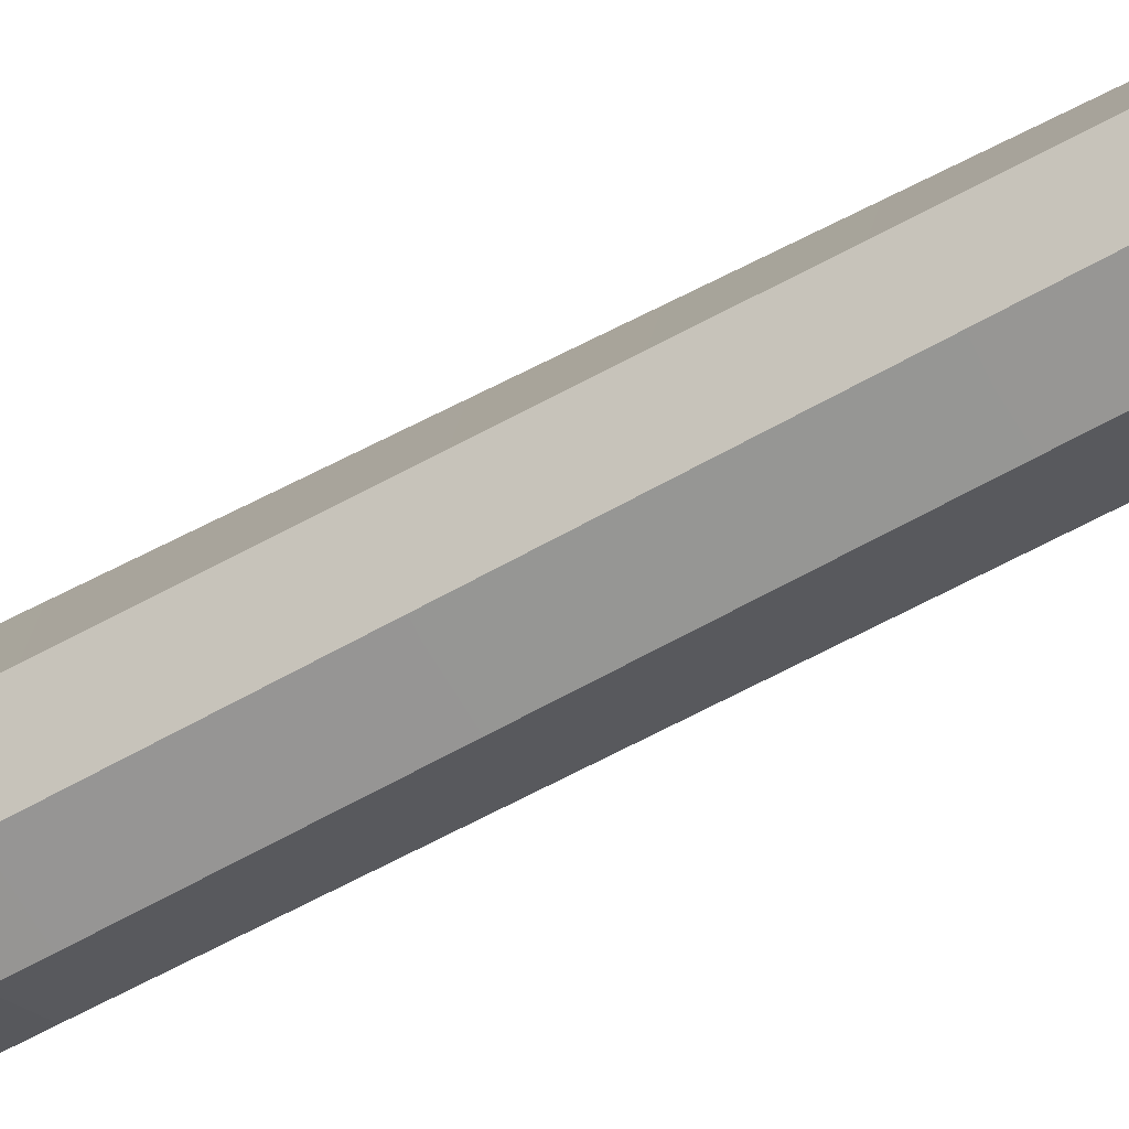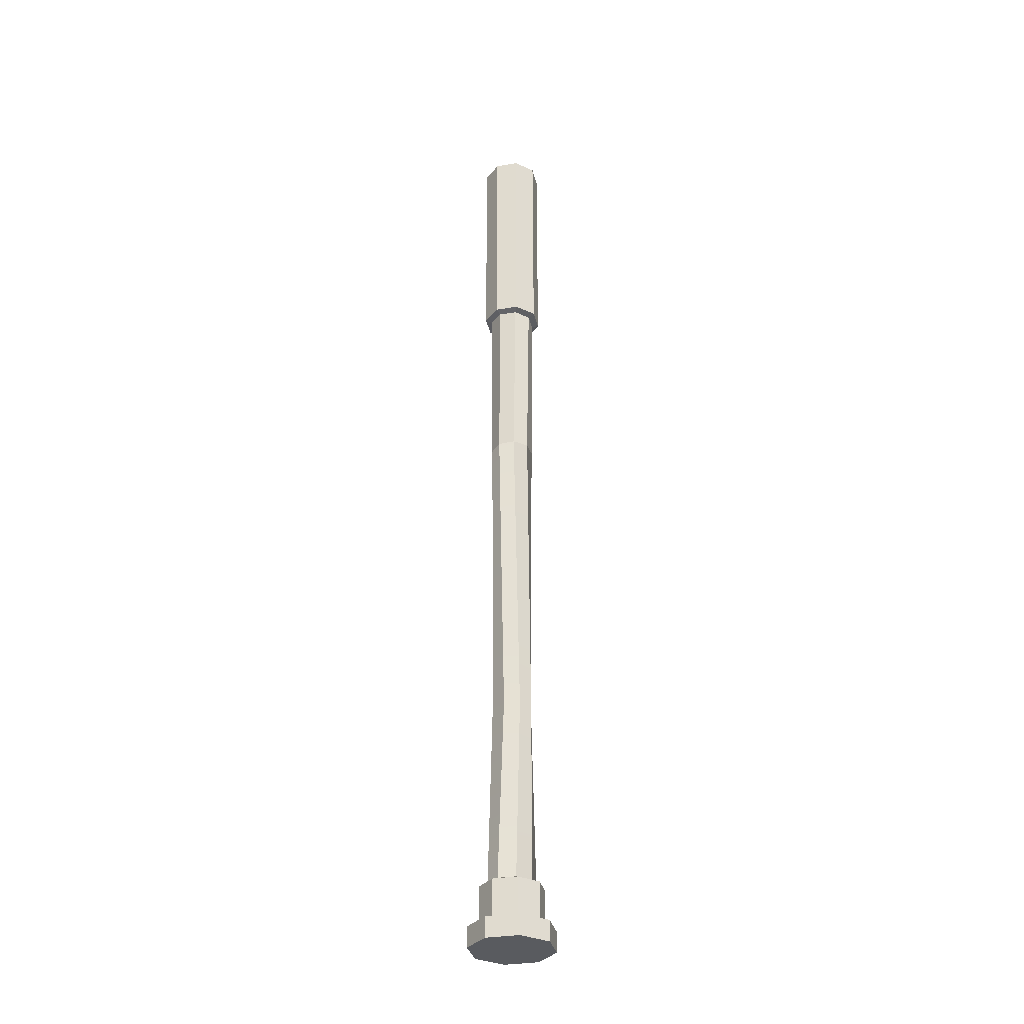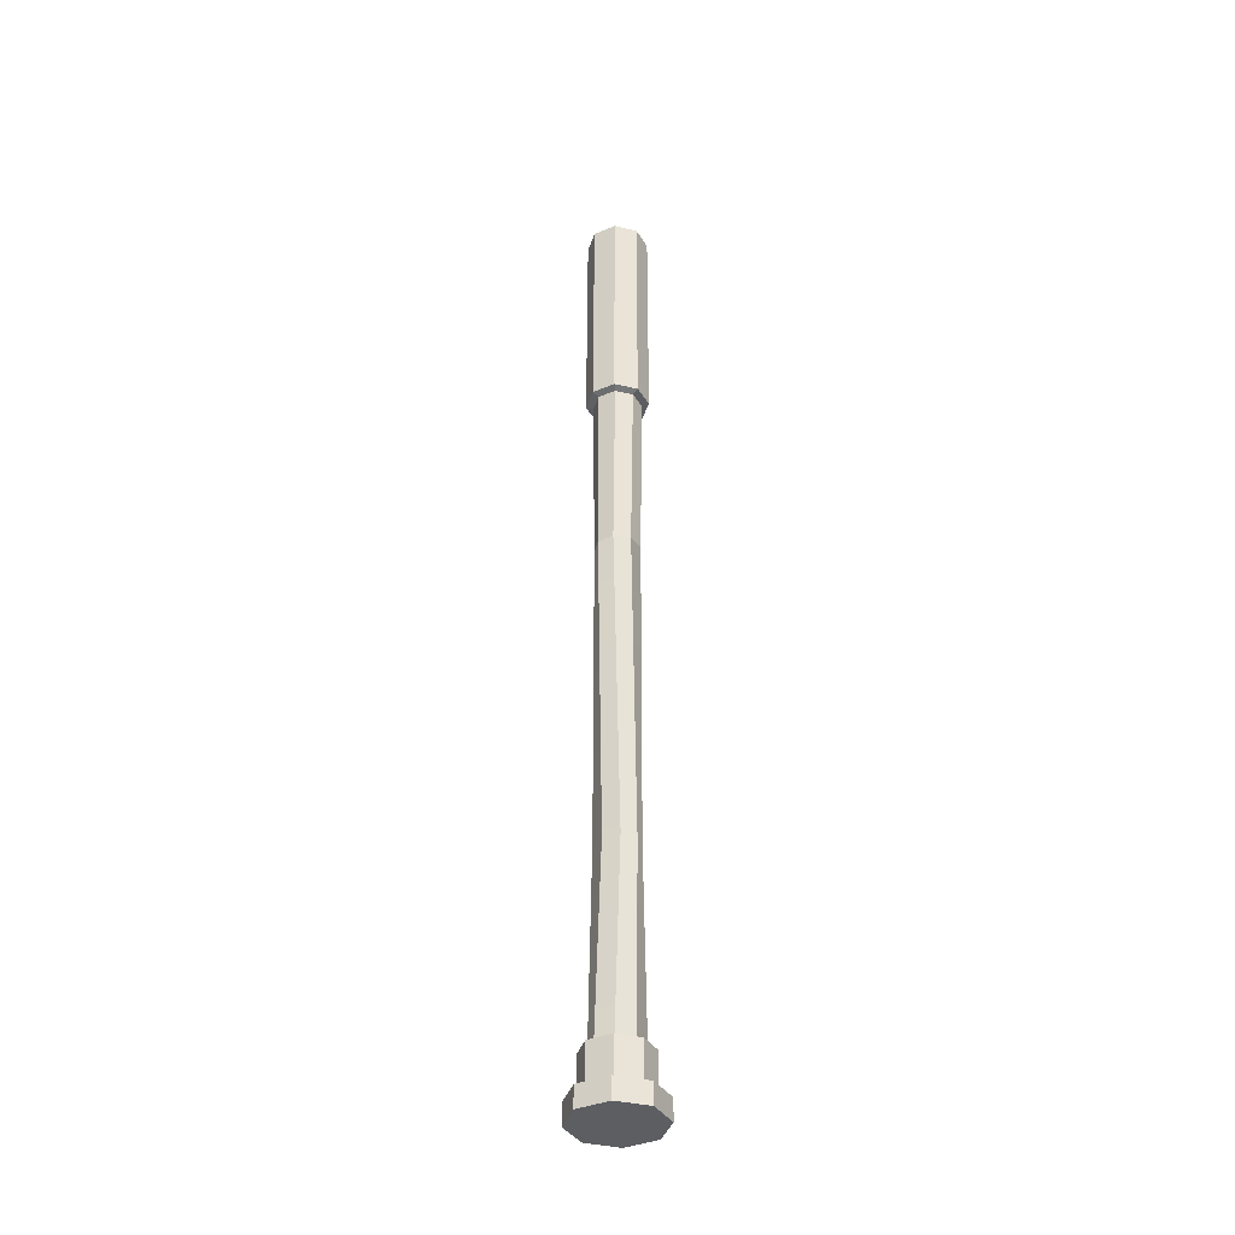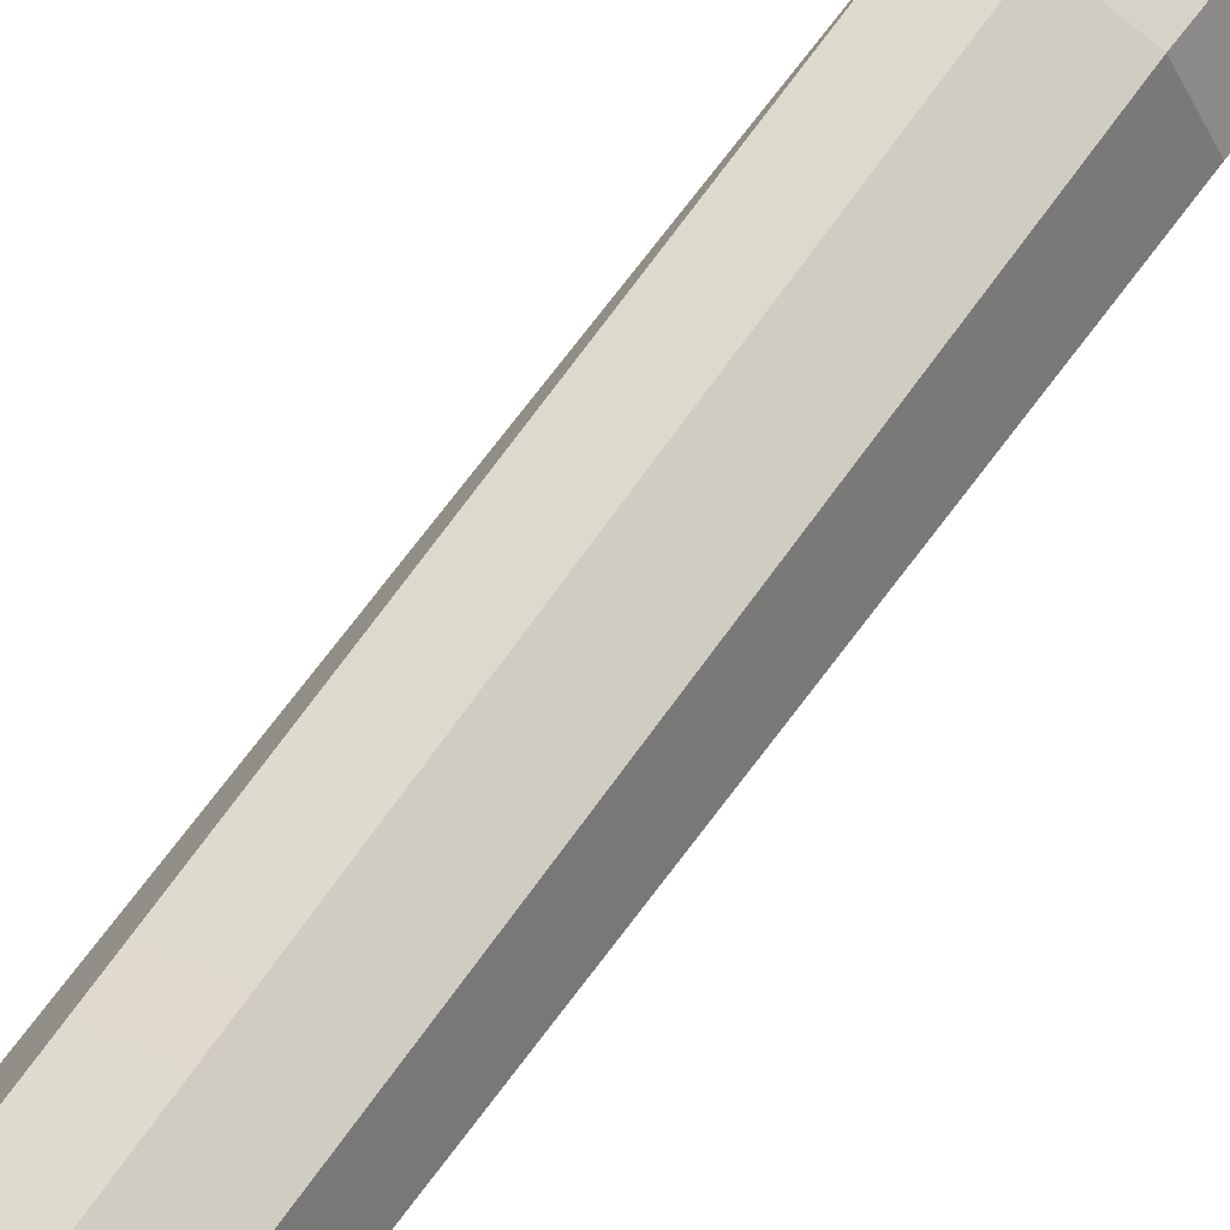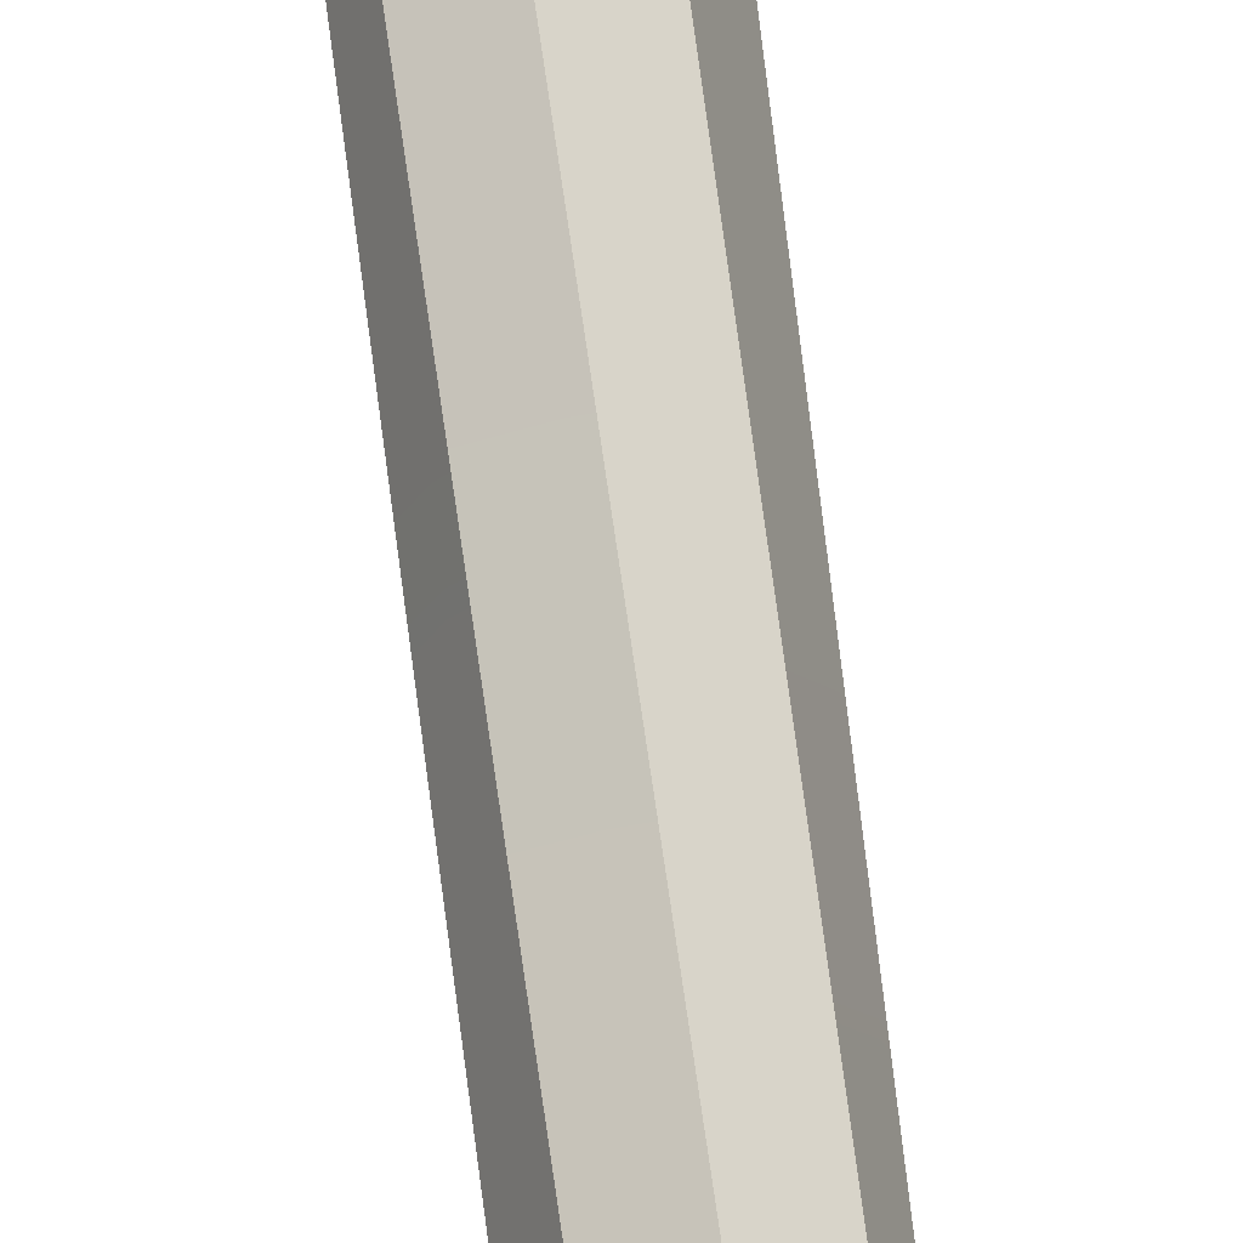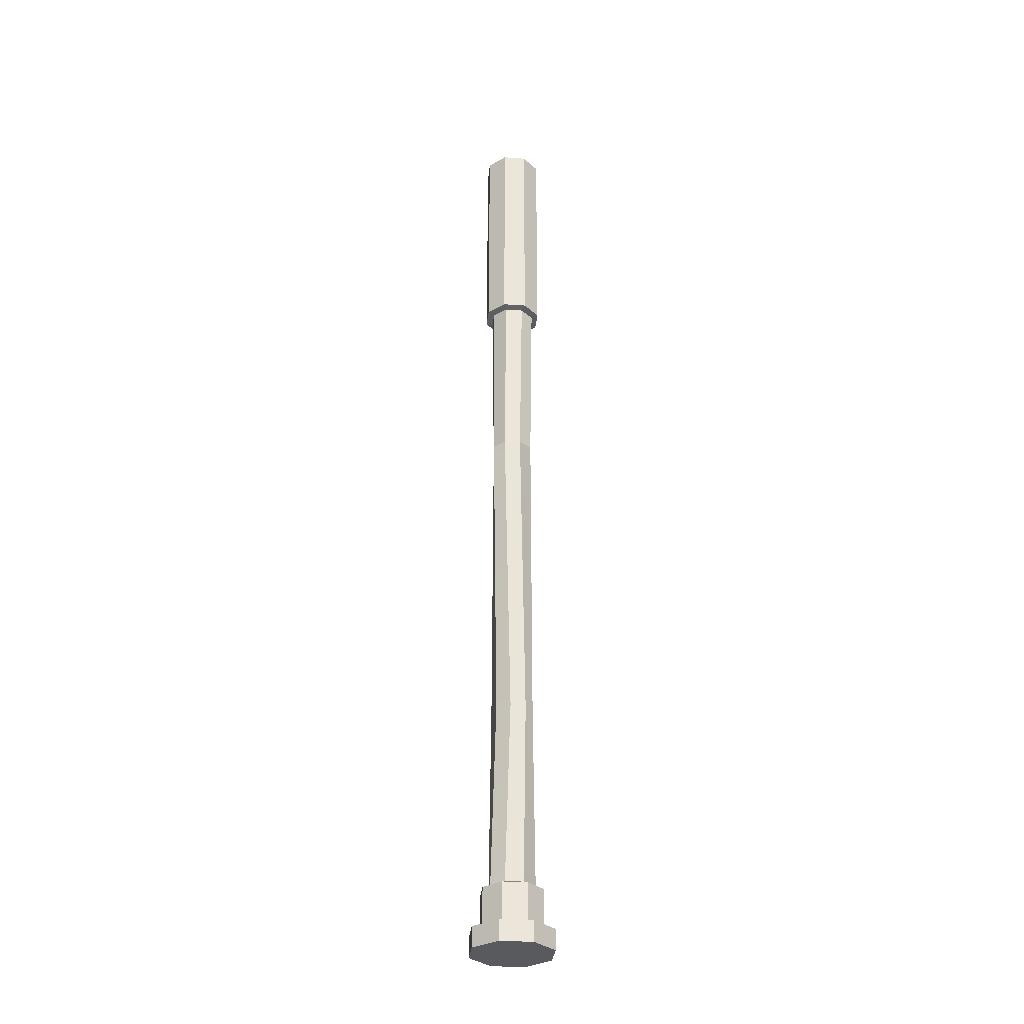
<metadata>
{"format":"obj","ext":"obj","renderer":"f3d","projection":"perspective","resolution":1024,"background":"white","views":[{"elev":-48.4,"azim":-57.1,"up":"+Z"},{"elev":-32.7,"azim":-144.7,"up":"+Y"},{"elev":-37.8,"azim":5.6,"up":"+Y"},{"elev":62.2,"azim":34.9,"up":"+Z"},{"elev":74.2,"azim":-7.1,"up":"+Z"},{"elev":-31.3,"azim":16.6,"up":"+Y"}]}
</metadata>
<code>
g SM_Prop_Billboard_Pole_01
v -0.1447 1.755 0.03244
v -0.1537 4.004 -0.01279
v -0.1177 4.004 0.09966
v 0.03244 1.755 0.1447
v -0.01279 4.004 0.1537
v 0.09966 4.004 0.1177
v 0.1447 1.755 -0.03244
v 0.1537 4.004 0.01279
v 0.1177 4.004 -0.09966
v 0.2143 0.1453 -0.2143
v 0.1596 0.1597 -0.1596
v 1.919e-08 0.1597 -0.2257
v 5.341e-09 0.1453 -0.3031
v 5.341e-09 0.1453 -0.3031
v 1.919e-08 0.1597 -0.2257
v -0.1596 0.1597 -0.1596
v -0.2143 0.1453 -0.2143
v -0.2143 0.1453 -0.2143
v -0.1596 0.1597 -0.1596
v -0.2257 0.1597 9.597e-09
v -0.3031 0.1453 2.67e-09
v -0.3031 0.1453 2.67e-09
v -0.2257 0.1597 9.597e-09
v -0.1596 0.1597 0.1596
v -0.2143 0.1453 0.2143
v -0.2143 0.1453 0.2143
v -0.1596 0.1597 0.1596
v 1.919e-08 0.1597 0.2257
v 5.341e-09 0.1453 0.3031
v 5.341e-09 0.1453 0.3031
v 1.919e-08 0.1597 0.2257
v 0.1596 0.1597 0.1596
v 0.2143 0.1453 0.2143
v 0.2143 0.1453 0.2143
v 0.1596 0.1597 0.1596
v 0.2257 0.1597 9.597e-09
v 0.3031 0.1453 2.67e-09
v 0.3031 0.1453 2.67e-09
v 0.2257 0.1597 9.597e-09
v 0.1596 0.1597 -0.1596
v 0.2143 0.1453 -0.2143
v 5.341e-09 0 -0.3031
v 5.341e-09 0.1453 -0.3031
v -0.2143 0.1453 -0.2143
v -0.2143 0 -0.2143
v -0.2143 0 -0.2143
v -0.2143 0.1453 -0.2143
v -0.3031 0.1453 2.67e-09
v -0.3031 0 2.67e-09
v -0.3031 0 2.67e-09
v -0.3031 0.1453 2.67e-09
v -0.2143 0.1453 0.2143
v -0.2143 0 0.2143
v -0.2143 0 0.2143
v -0.2143 0.1453 0.2143
v 5.341e-09 0.1453 0.3031
v 5.341e-09 0 0.3031
v 5.341e-09 0 0.3031
v 5.341e-09 0.1453 0.3031
v 0.2143 0.1453 0.2143
v 0.2143 0 0.2143
v 0.2143 0 0.2143
v 0.2143 0.1453 0.2143
v 0.3031 0.1453 2.67e-09
v 0.3031 0 2.67e-09
v 0.3031 0 2.67e-09
v 0.3031 0.1453 2.67e-09
v 0.2143 0.1453 -0.2143
v 0.2143 0 -0.2143
v 0.2143 0 -0.2143
v 0.2143 0.1453 -0.2143
v 5.341e-09 0.1453 -0.3031
v 5.341e-09 0 -0.3031
v 0.1596 0.1597 0.1596
v 0.1596 0.4271 0.1596
v 0.2257 0.4271 9.597e-09
v 0.2257 0.1597 9.597e-09
v 1.919e-08 0.1597 0.2257
v 1.919e-08 0.4271 0.2257
v 0.1596 0.4271 0.1596
v 0.1596 0.1597 0.1596
v -0.1596 0.1597 0.1596
v -0.1596 0.4271 0.1596
v 1.919e-08 0.4271 0.2257
v 1.919e-08 0.1597 0.2257
v -0.2257 0.1597 9.597e-09
v -0.2257 0.4271 9.597e-09
v -0.1596 0.4271 0.1596
v -0.1596 0.1597 0.1596
v -0.1596 0.1597 -0.1596
v -0.1596 0.4271 -0.1596
v -0.2257 0.4271 9.597e-09
v -0.2257 0.1597 9.597e-09
v 1.919e-08 0.1597 -0.2257
v 1.919e-08 0.4271 -0.2257
v -0.1596 0.4271 -0.1596
v -0.1596 0.1597 -0.1596
v 0.1596 0.1597 -0.1596
v 0.1596 0.4271 -0.1596
v 1.919e-08 0.4271 -0.2257
v 1.919e-08 0.1597 -0.2257
v 0.2257 0.1597 9.597e-09
v 0.2257 0.4271 9.597e-09
v 0.1596 0.4271 -0.1596
v 0.1596 0.1597 -0.1596
v 0.1596 0.4271 0.1596
v 0.1184 0.4502 0.1184
v 0.1675 0.4502 1.481e-08
v 0.2257 0.4271 9.597e-09
v 1.919e-08 0.4271 0.2257
v 2.962e-08 0.4502 0.1675
v 0.1184 0.4502 0.1184
v 0.1596 0.4271 0.1596
v -0.1596 0.4271 0.1596
v -0.1184 0.4502 0.1184
v 2.962e-08 0.4502 0.1675
v 1.919e-08 0.4271 0.2257
v -0.2257 0.4271 9.597e-09
v -0.1675 0.4502 1.481e-08
v -0.1184 0.4502 0.1184
v -0.1596 0.4271 0.1596
v -0.1596 0.4271 -0.1596
v -0.1184 0.4502 -0.1184
v -0.1675 0.4502 1.481e-08
v -0.2257 0.4271 9.597e-09
v 1.919e-08 0.4271 -0.2257
v 2.962e-08 0.4502 -0.1675
v -0.1184 0.4502 -0.1184
v -0.1596 0.4271 -0.1596
v 0.1596 0.4271 -0.1596
v 0.1184 0.4502 -0.1184
v 2.962e-08 0.4502 -0.1675
v 1.919e-08 0.4271 -0.2257
v 0.2257 0.4271 9.597e-09
v 0.1675 0.4502 1.481e-08
v 0.1184 0.4502 -0.1184
v 0.1596 0.4271 -0.1596
v 0.1184 5.284 0.1184
v 0.1543 5.3 0.1543
v 0.2183 5.3 1.026e-08
v 0.1675 5.284 1.481e-08
v 2.962e-08 5.284 0.1675
v 2.052e-08 5.3 0.2183
v 0.1543 5.3 0.1543
v 0.1184 5.284 0.1184
v -0.1184 5.284 0.1184
v -0.1543 5.3 0.1543
v 2.052e-08 5.3 0.2183
v 2.962e-08 5.284 0.1675
v -0.1675 5.284 1.481e-08
v -0.2183 5.3 1.026e-08
v -0.1543 5.3 0.1543
v -0.1184 5.284 0.1184
v -0.1184 5.284 -0.1184
v -0.1543 5.3 -0.1543
v -0.2183 5.3 1.026e-08
v -0.1675 5.284 1.481e-08
v 2.962e-08 5.284 -0.1675
v 2.052e-08 5.3 -0.2183
v -0.1543 5.3 -0.1543
v -0.1184 5.284 -0.1184
v 0.1184 5.284 -0.1184
v 0.1543 5.3 -0.1543
v 2.052e-08 5.3 -0.2183
v 2.962e-08 5.284 -0.1675
v 0.1675 5.284 1.481e-08
v 0.2183 5.3 1.026e-08
v 0.1543 5.3 -0.1543
v 0.1184 5.284 -0.1184
v 0.1543 5.3 0.1543
v 0.1543 6.897 0.1543
v 0.2183 6.897 1.026e-08
v 0.2183 5.3 1.026e-08
v 2.052e-08 5.3 0.2183
v 2.052e-08 6.897 0.2183
v 0.1543 6.897 0.1543
v 0.1543 5.3 0.1543
v -0.1543 5.3 0.1543
v -0.1543 6.897 0.1543
v 2.052e-08 6.897 0.2183
v 2.052e-08 5.3 0.2183
v -0.2183 5.3 1.026e-08
v -0.2183 6.897 1.026e-08
v -0.1543 6.897 0.1543
v -0.1543 5.3 0.1543
v -0.1543 5.3 -0.1543
v -0.1543 6.897 -0.1543
v -0.2183 6.897 1.026e-08
v -0.2183 5.3 1.026e-08
v 2.052e-08 5.3 -0.2183
v 2.052e-08 6.897 -0.2183
v -0.1543 6.897 -0.1543
v -0.1543 5.3 -0.1543
v 0.1543 5.3 -0.1543
v 0.1543 6.897 -0.1543
v 2.052e-08 6.897 -0.2183
v 2.052e-08 5.3 -0.2183
v 0.2183 5.3 1.026e-08
v 0.2183 6.897 1.026e-08
v 0.1543 6.897 -0.1543
v 0.1543 5.3 -0.1543
v -0.03244 1.755 -0.1447
v 0.01279 4.004 -0.1537
v -0.09966 4.004 -0.1177
v -0.1253 1.755 -0.07938
v 2.962e-08 0.4502 -0.1675
v -0.1184 0.4502 -0.1184
v -0.1253 1.755 -0.07938
v -0.09966 4.004 -0.1177
v -0.1537 4.004 -0.01279
v -0.1447 1.755 0.03244
v -0.1184 0.4502 -0.1184
v -0.1675 0.4502 1.481e-08
v -0.1447 1.755 0.03244
v -0.1177 4.004 0.09966
v -0.07938 1.755 0.1253
v -0.1675 0.4502 1.481e-08
v -0.1184 0.4502 0.1184
v -0.07938 1.755 0.1253
v -0.1177 4.004 0.09966
v -0.01279 4.004 0.1537
v 0.03244 1.755 0.1447
v -0.1184 0.4502 0.1184
v 2.962e-08 0.4502 0.1675
v 0.03244 1.755 0.1447
v 0.09966 4.004 0.1177
v 0.1253 1.755 0.07938
v 2.962e-08 0.4502 0.1675
v 0.1184 0.4502 0.1184
v 0.1253 1.755 0.07938
v 0.09966 4.004 0.1177
v 0.1537 4.004 0.01279
v 0.1447 1.755 -0.03244
v 0.1184 0.4502 0.1184
v 0.1675 0.4502 1.481e-08
v 0.1447 1.755 -0.03244
v 0.1177 4.004 -0.09966
v 0.07938 1.755 -0.1253
v 0.1675 0.4502 1.481e-08
v 0.1184 0.4502 -0.1184
v 0.07938 1.755 -0.1253
v 0.1177 4.004 -0.09966
v 0.01279 4.004 -0.1537
v -0.03244 1.755 -0.1447
v 0.1184 0.4502 -0.1184
v 2.962e-08 0.4502 -0.1675
v -0.1537 4.004 -0.01279
v -0.1675 5.284 1.481e-08
v -0.1184 5.284 0.1184
v -0.1177 4.004 0.09966
v -0.09966 4.004 -0.1177
v -0.1184 5.284 -0.1184
v -0.1675 5.284 1.481e-08
v -0.1537 4.004 -0.01279
v 0.01279 4.004 -0.1537
v 2.962e-08 5.284 -0.1675
v -0.1184 5.284 -0.1184
v -0.09966 4.004 -0.1177
v 0.1177 4.004 -0.09966
v 0.1184 5.284 -0.1184
v 2.962e-08 5.284 -0.1675
v 0.01279 4.004 -0.1537
v 0.1537 4.004 0.01279
v 0.1675 5.284 1.481e-08
v 0.1184 5.284 -0.1184
v 0.1177 4.004 -0.09966
v 0.09966 4.004 0.1177
v 0.1184 5.284 0.1184
v 0.1675 5.284 1.481e-08
v 0.1537 4.004 0.01279
v -0.01279 4.004 0.1537
v 2.962e-08 5.284 0.1675
v 0.1184 5.284 0.1184
v 0.09966 4.004 0.1177
v -0.1177 4.004 0.09966
v -0.1184 5.284 0.1184
v 2.962e-08 5.284 0.1675
v -0.01279 4.004 0.1537
v 5.341e-09 0 -0.3031
v 5.341e-09 0 2.67e-09
v 0.2143 0 -0.2143
v -0.2143 0 -0.2143
v 0.3031 0 2.67e-09
v -0.3031 0 2.67e-09
v 0.2143 0 0.2143
v -0.2143 0 0.2143
v 5.341e-09 0 0.3031
v 0.1543 6.897 -0.1543
v 9.283e-09 6.897 4.641e-09
v 2.052e-08 6.897 -0.2183
v 0.2183 6.897 1.026e-08
v -0.1543 6.897 -0.1543
v 0.1543 6.897 0.1543
v -0.2183 6.897 1.026e-08
v 2.052e-08 6.897 0.2183
v -0.1543 6.897 0.1543
g SM_Prop_Billboard_Pole_01_0
f 3 2 1
f 6 5 4
f 9 8 7
f 12 11 10
f 13 12 10
f 16 15 14
f 17 16 14
f 20 19 18
f 21 20 18
f 24 23 22
f 25 24 22
f 28 27 26
f 29 28 26
f 32 31 30
f 33 32 30
f 36 35 34
f 37 36 34
f 40 39 38
f 41 40 38
f 44 43 42
f 45 44 42
f 48 47 46
f 49 48 46
f 52 51 50
f 53 52 50
f 56 55 54
f 57 56 54
f 60 59 58
f 61 60 58
f 64 63 62
f 65 64 62
f 68 67 66
f 69 68 66
f 72 71 70
f 73 72 70
f 76 75 74
f 77 76 74
f 80 79 78
f 81 80 78
f 84 83 82
f 85 84 82
f 88 87 86
f 89 88 86
f 92 91 90
f 93 92 90
f 96 95 94
f 97 96 94
f 100 99 98
f 101 100 98
f 104 103 102
f 105 104 102
f 108 107 106
f 109 108 106
f 112 111 110
f 113 112 110
f 116 115 114
f 117 116 114
f 120 119 118
f 121 120 118
f 124 123 122
f 125 124 122
f 128 127 126
f 129 128 126
f 132 131 130
f 133 132 130
f 136 135 134
f 137 136 134
f 140 139 138
f 141 140 138
f 144 143 142
f 145 144 142
f 148 147 146
f 149 148 146
f 152 151 150
f 153 152 150
f 156 155 154
f 157 156 154
f 160 159 158
f 161 160 158
f 164 163 162
f 165 164 162
f 168 167 166
f 169 168 166
f 172 171 170
f 173 172 170
f 176 175 174
f 177 176 174
f 180 179 178
f 181 180 178
f 184 183 182
f 185 184 182
f 188 187 186
f 189 188 186
f 192 191 190
f 193 192 190
f 196 195 194
f 197 196 194
f 200 199 198
f 201 200 198
f 204 203 202
f 205 204 202
f 205 202 206
f 207 205 206
f 210 209 208
f 211 210 208
f 211 208 212
f 213 211 212
f 216 215 214
f 216 214 217
f 218 216 217
f 221 220 219
f 222 221 219
f 222 219 223
f 224 222 223
f 227 226 225
f 227 225 228
f 229 227 228
f 232 231 230
f 233 232 230
f 233 230 234
f 235 233 234
f 238 237 236
f 238 236 239
f 240 238 239
f 243 242 241
f 244 243 241
f 244 241 245
f 246 244 245
f 249 248 247
f 250 249 247
f 253 252 251
f 254 253 251
f 257 256 255
f 258 257 255
f 261 260 259
f 262 261 259
f 265 264 263
f 266 265 263
f 269 268 267
f 270 269 267
f 273 272 271
f 274 273 271
f 277 276 275
f 278 277 275
f 281 280 279
f 279 280 282
f 283 280 281
f 282 280 284
f 285 280 283
f 284 280 286
f 287 280 285
f 286 280 287
f 290 289 288
f 288 289 291
f 292 289 290
f 291 289 293
f 294 289 292
f 293 289 295
f 296 289 294
f 295 289 296

</code>
